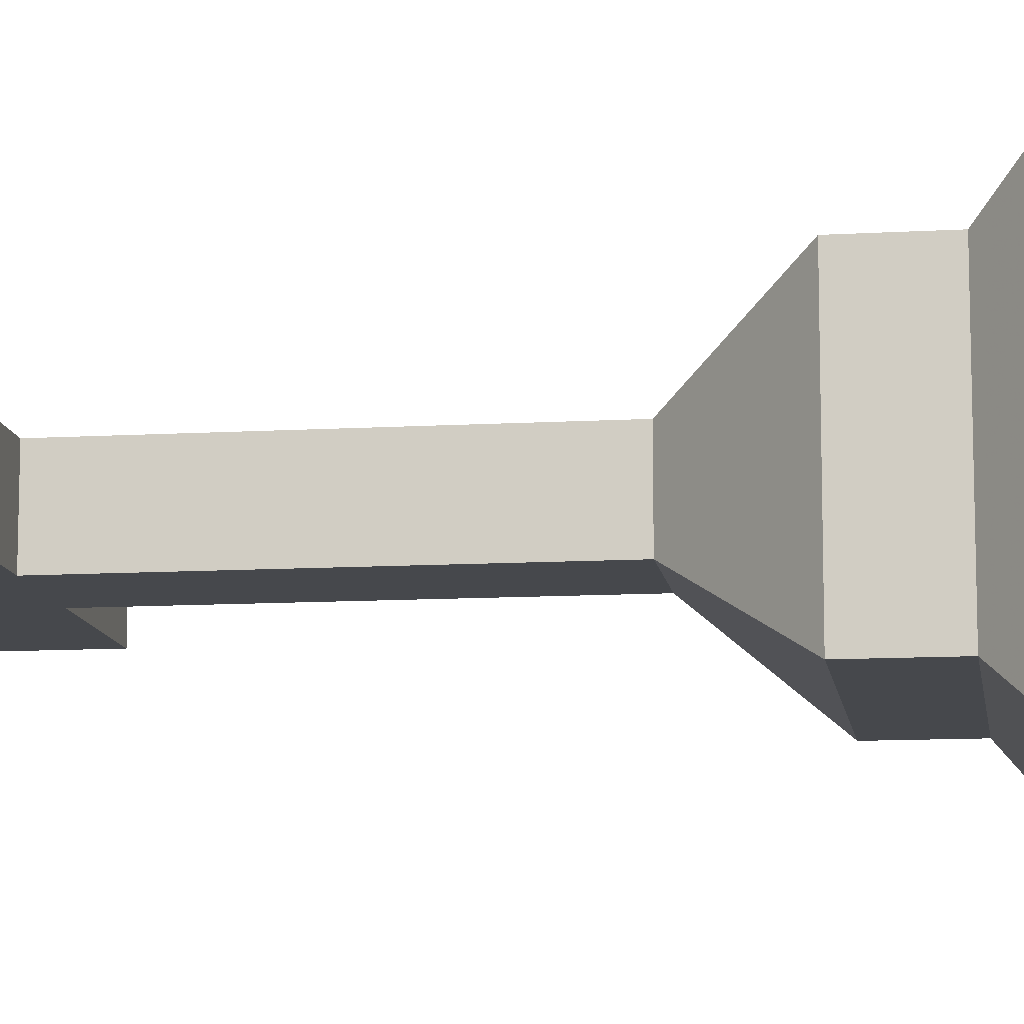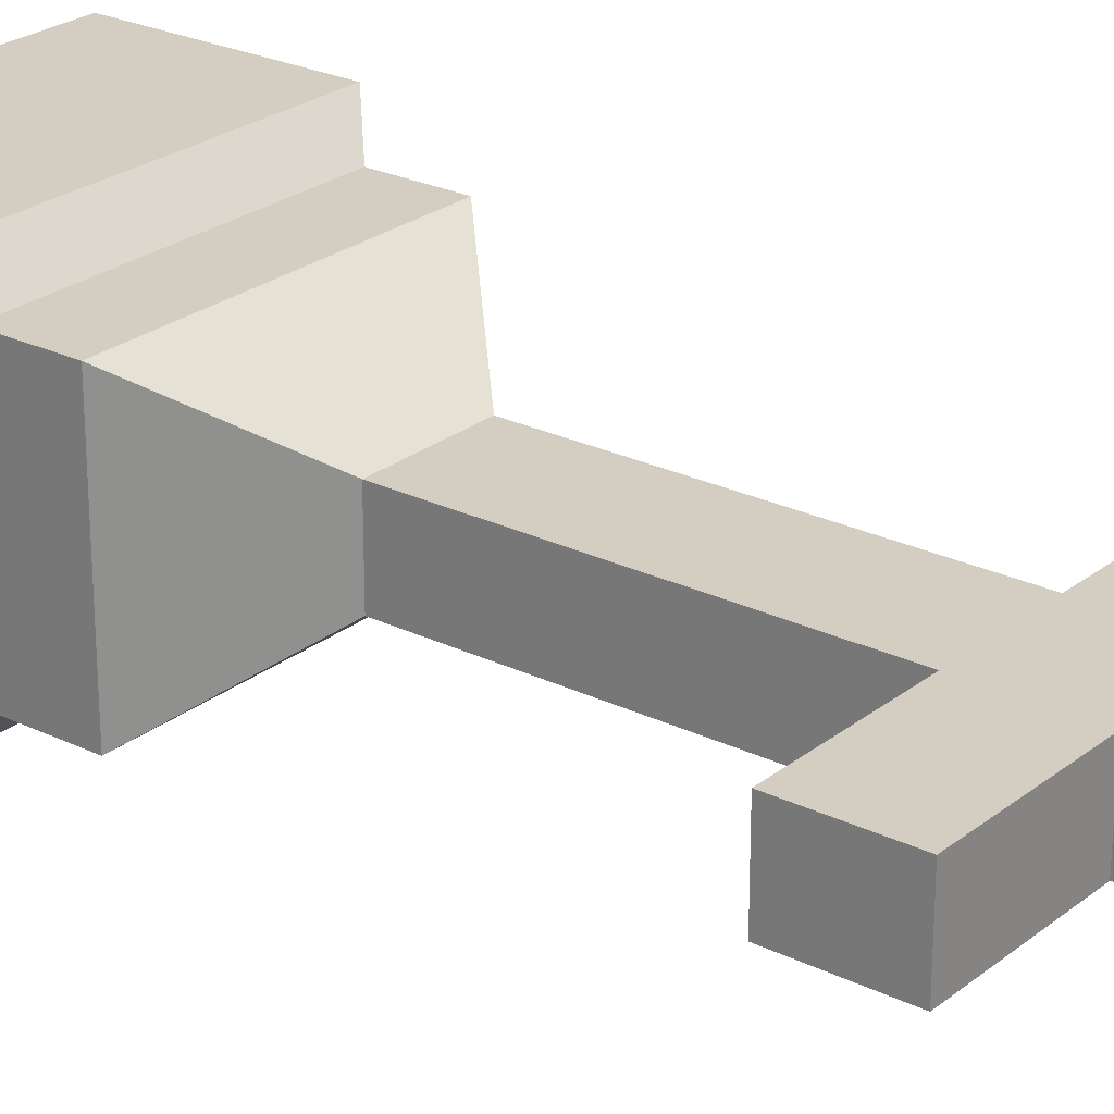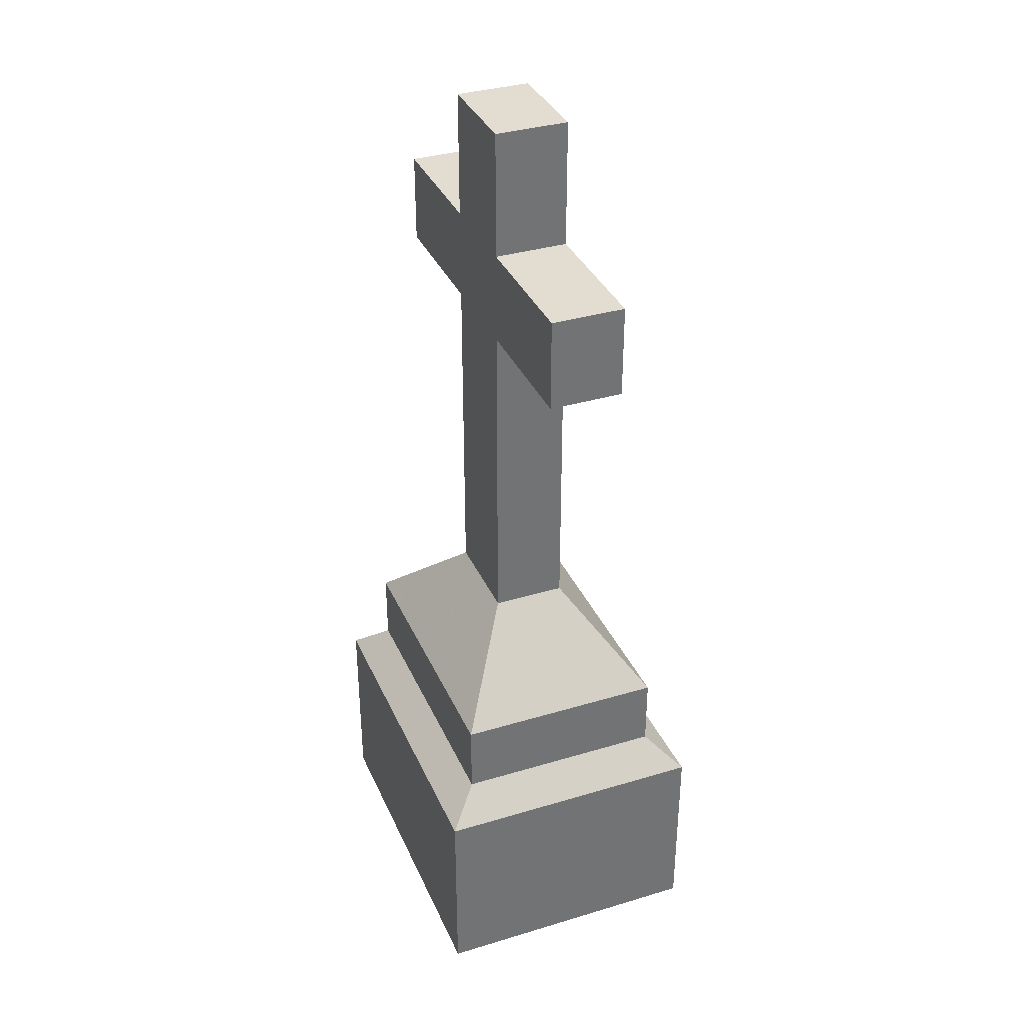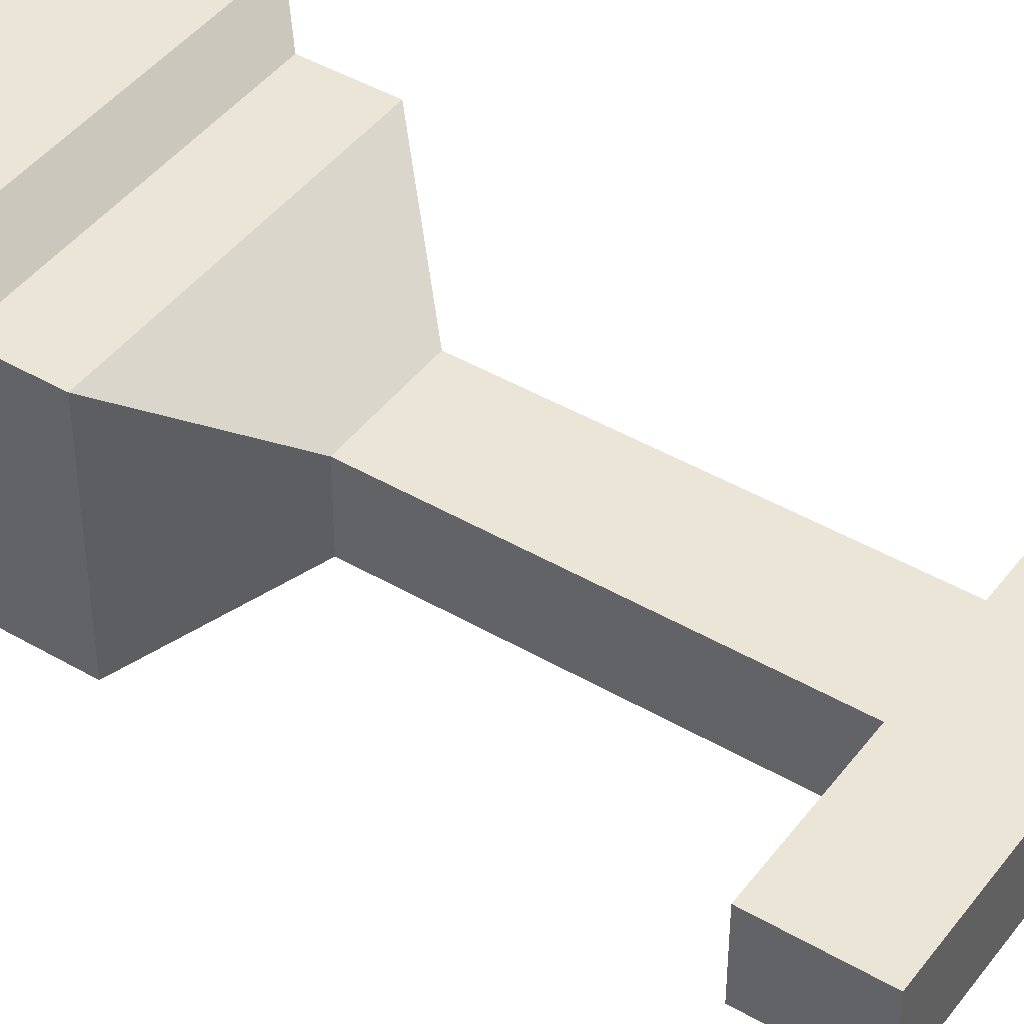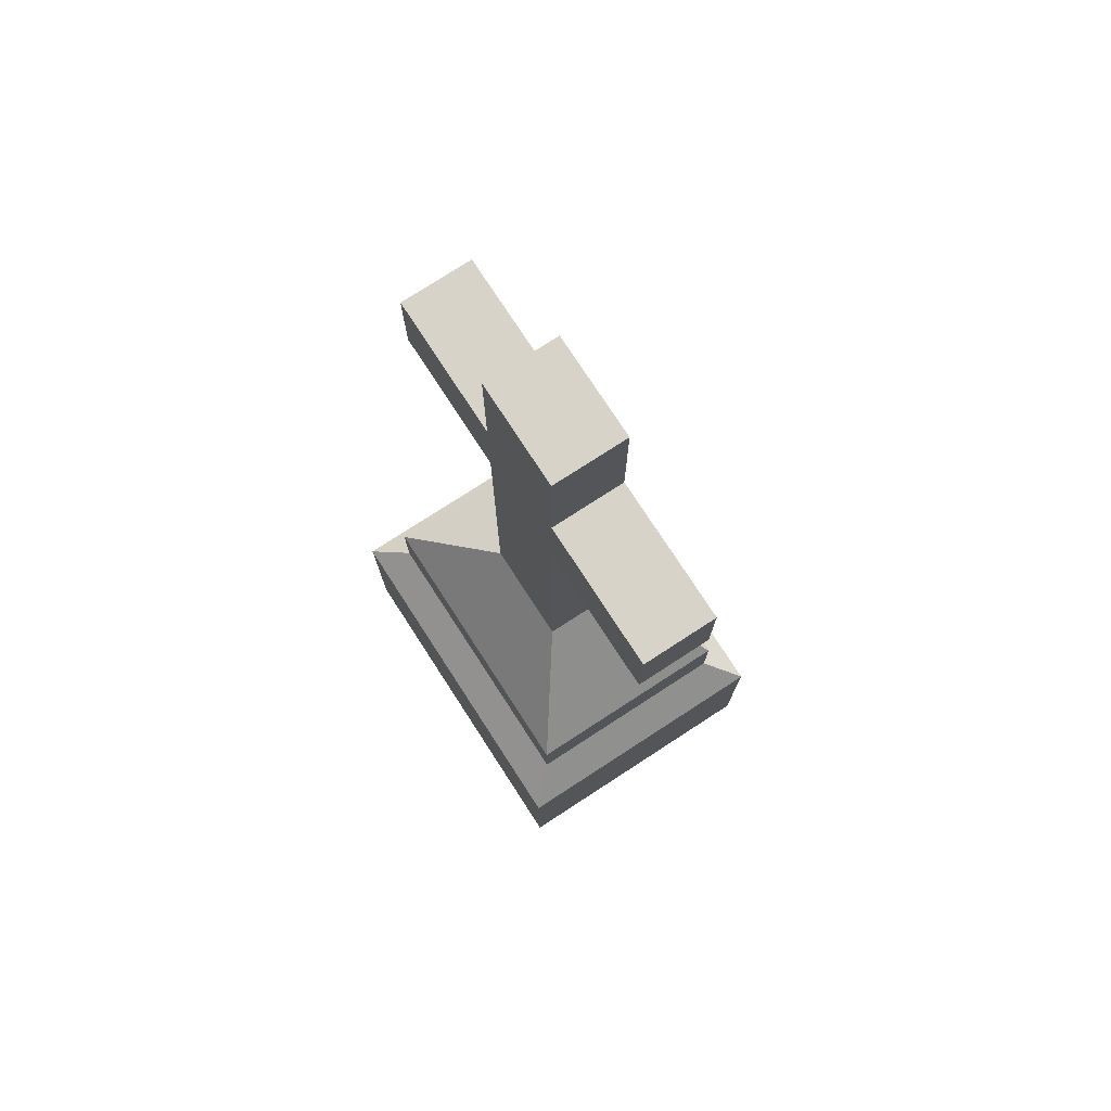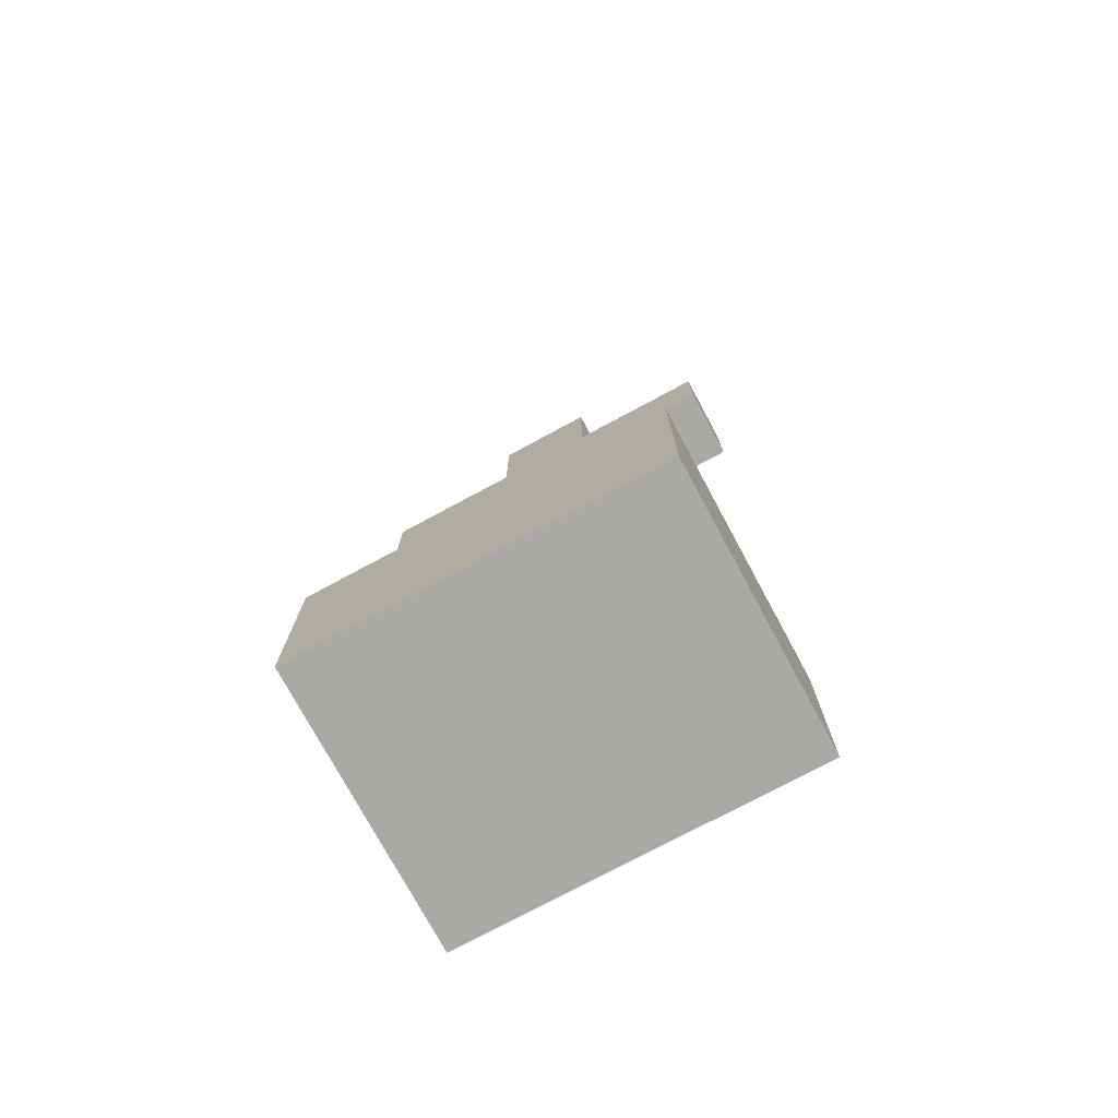
<metadata>
{"format":"obj","ext":"obj","renderer":"f3d","projection":"perspective","resolution":1024,"background":"white","views":[{"elev":-11.2,"azim":-81.9,"up":"+Z"},{"elev":24.9,"azim":128.4,"up":"+Z"},{"elev":35.4,"azim":-111.7,"up":"+Y"},{"elev":44.0,"azim":124.4,"up":"+Z"},{"elev":76.0,"azim":-123.0,"up":"+Y"},{"elev":-75.3,"azim":28.3,"up":"+Y"}]}
</metadata>
<code>
g tomb2
v -0.1925 1.094 0.14
v -0.1925 2.369 0.14
v 0.1925 1.094 0.14
v 0.1925 2.369 0.14
v 0.1925 1.094 -0.14
v 0.1925 2.369 -0.14
v -0.1925 1.094 -0.14
v -0.1925 2.369 -0.14
v -0.1925 2.721 0.14
v 0.1925 2.721 0.14
v 0.1925 2.721 -0.14
v -0.1925 2.721 -0.14
v -0.1925 3.207 0.14
v 0.1925 3.207 0.14
v 0.1925 3.207 -0.14
v -0.1925 3.207 -0.14
v 0.726 2.369 0.14
v 0.726 2.369 -0.14
v 0.726 2.721 0.14
v 0.726 2.721 -0.14
v -0.726 2.369 0.14
v -0.726 2.369 -0.14
v -0.726 2.721 0.14
v -0.726 2.721 -0.14
v -0.5528 0.7431 0.402
v 0.5528 0.7431 0.402
v 0.5528 0.7431 -0.402
v -0.5528 0.7431 -0.402
v -0.5528 0.464 0.402
v 0.5528 0.464 0.402
v 0.5528 0.464 -0.402
v -0.5528 0.464 -0.402
v -0.6765 0.347 0.5258
v 0.6765 0.347 0.5258
v 0.6765 0.347 -0.5258
v -0.6765 0.347 -0.5258
v -0.6765 -0.4068 0.5258
v 0.6765 -0.4068 0.5258
v 0.6765 -0.4068 -0.5258
v -0.6765 -0.4068 -0.5258
f 3 4 2 1
f 5 6 4 3
f 7 8 6 5
f 1 2 8 7
f 14 15 16 13
f 39 38 37 40
f 4 10 9 2
f 18 20 19 17
f 8 12 11 6
f 21 23 24 22
f 10 14 13 9
f 11 15 14 10
f 12 16 15 11
f 9 13 16 12
f 6 18 17 4
f 11 20 18 6
f 10 19 20 11
f 4 17 19 10
f 2 21 22 8
f 9 23 21 2
f 12 24 23 9
f 8 22 24 12
f 5 27 28 7
f 3 26 27 5
f 1 25 26 3
f 7 28 25 1
f 27 31 32 28
f 26 30 31 27
f 25 29 30 26
f 28 32 29 25
f 31 35 36 32
f 30 34 35 31
f 29 33 34 30
f 32 36 33 29
f 35 39 40 36
f 34 38 39 35
f 33 37 38 34
f 36 40 37 33

</code>
